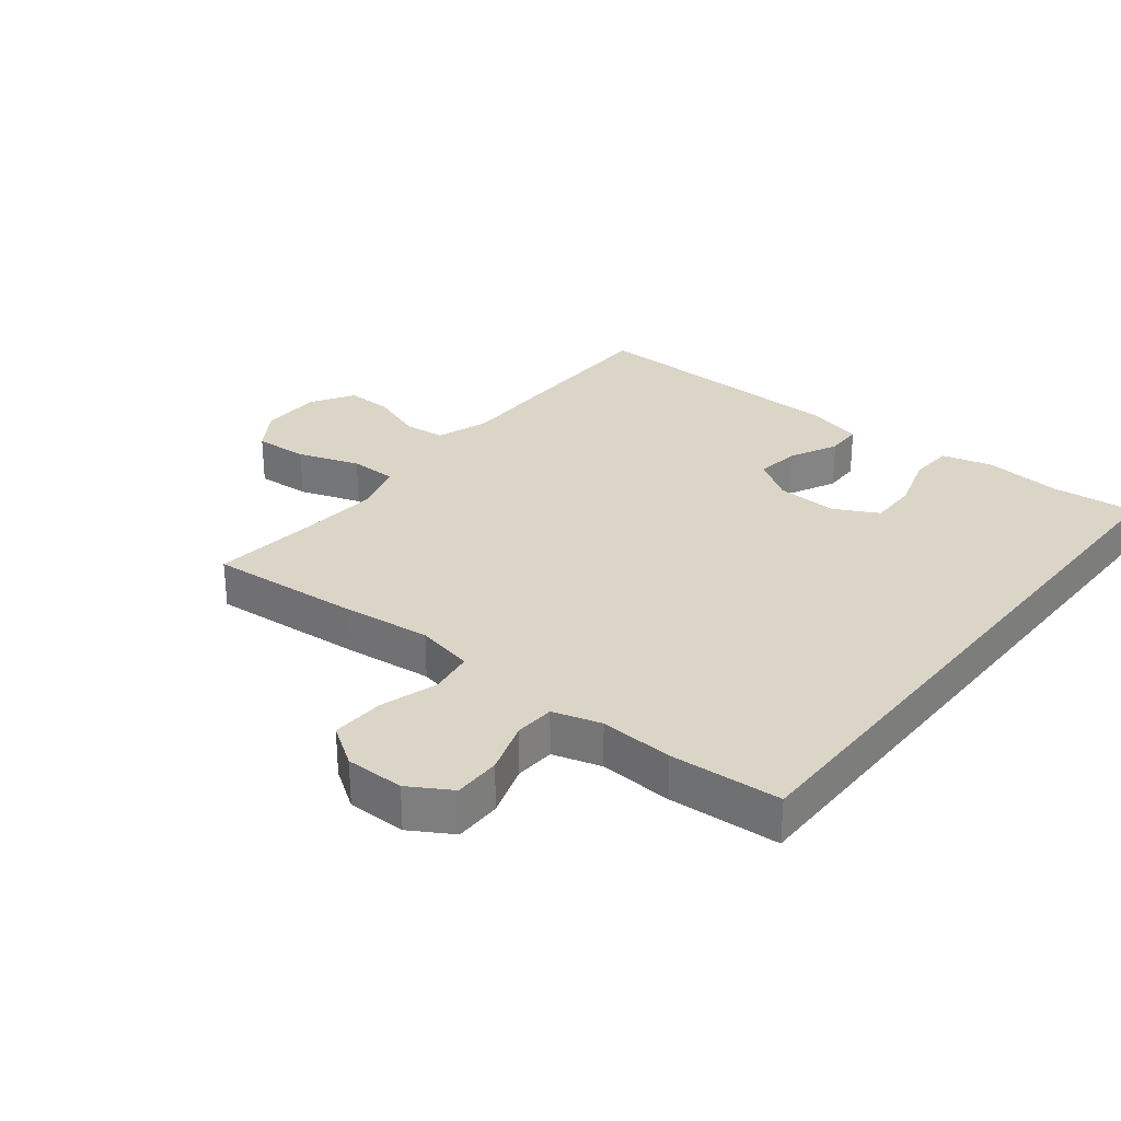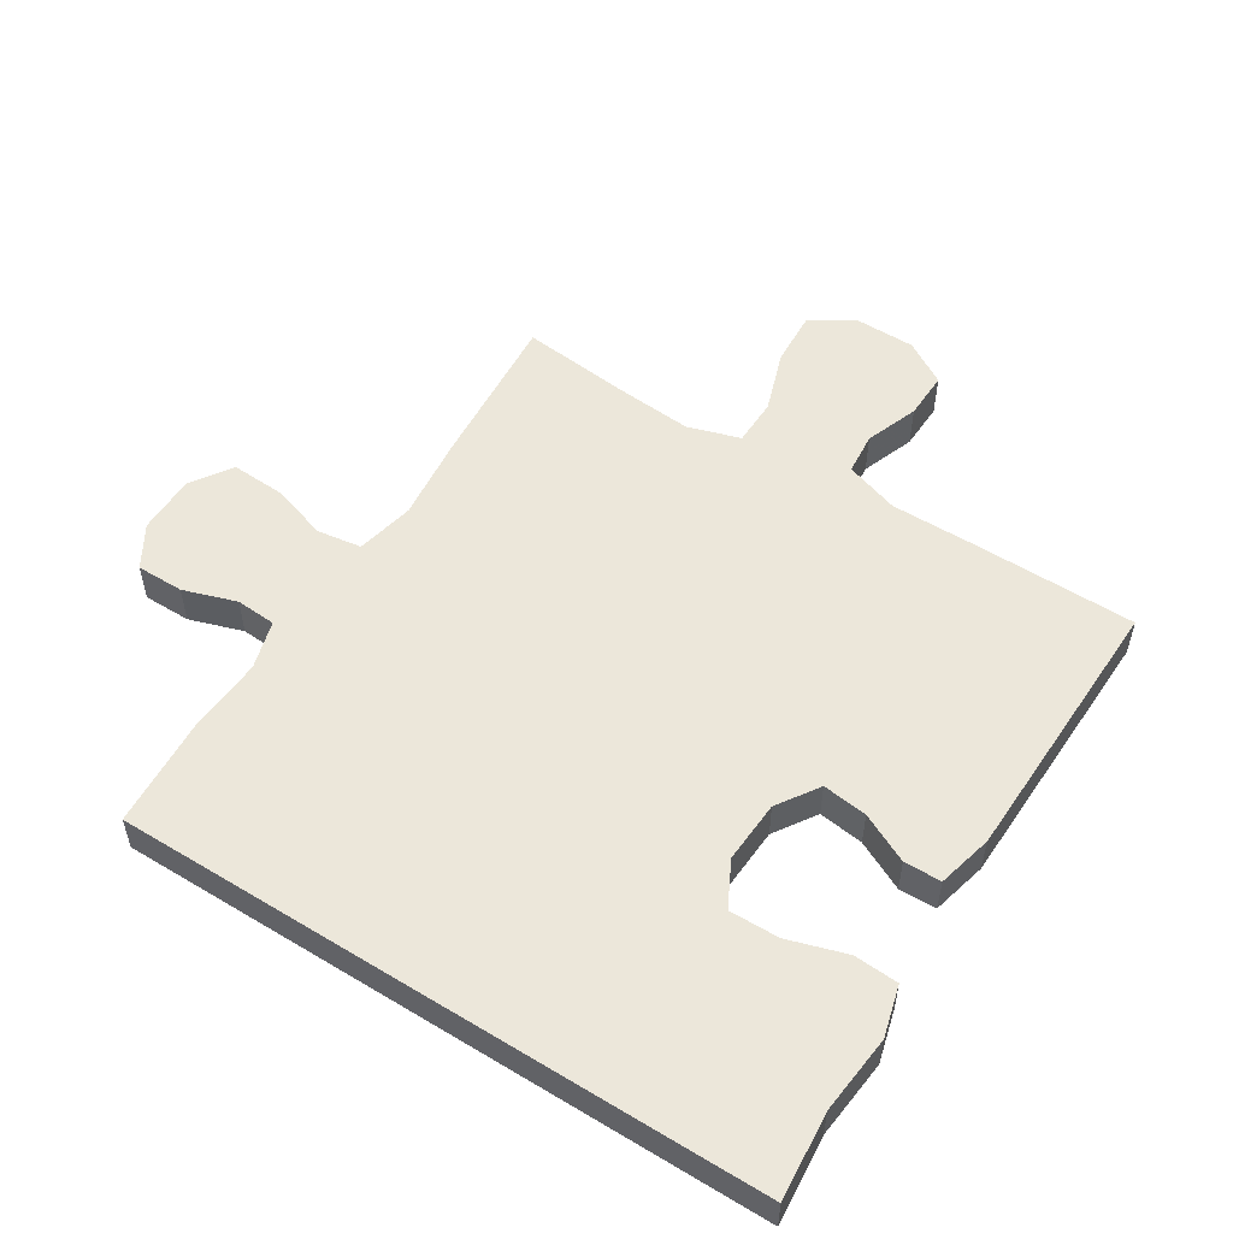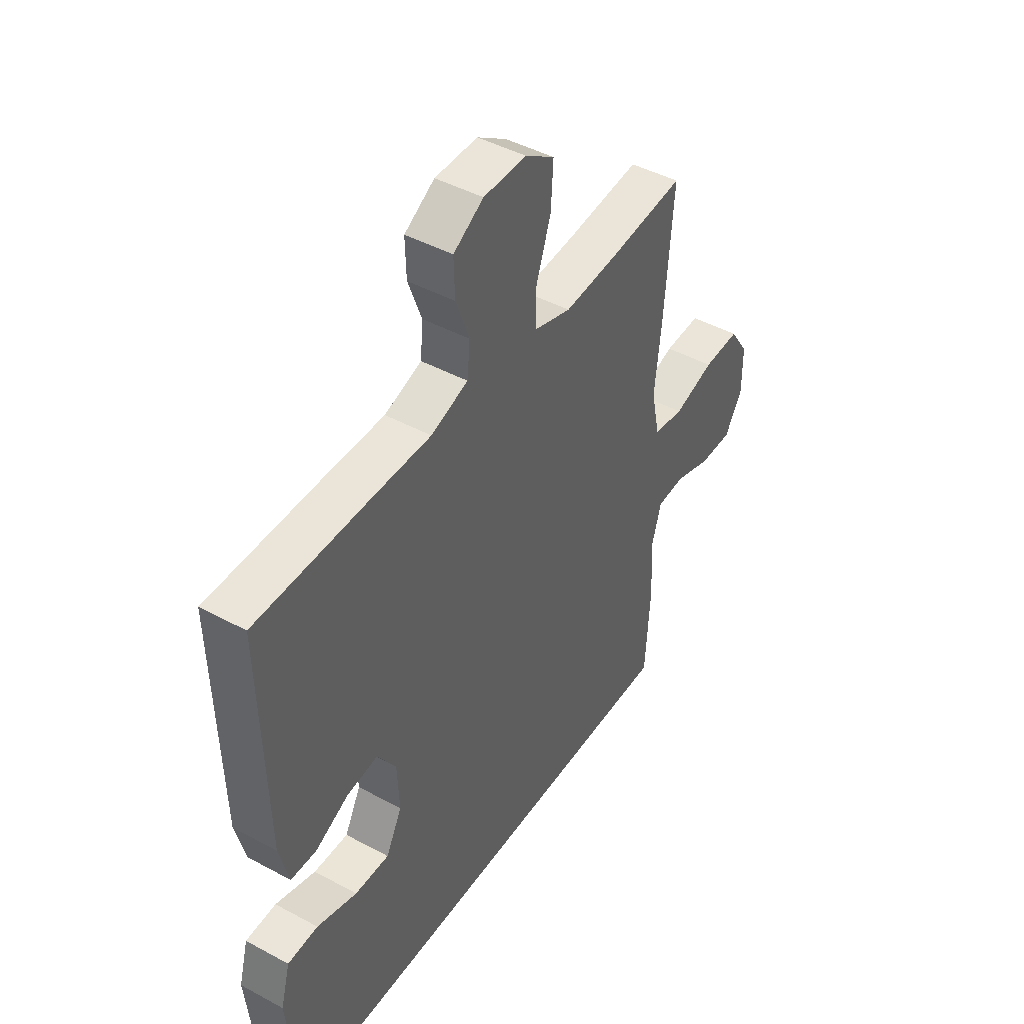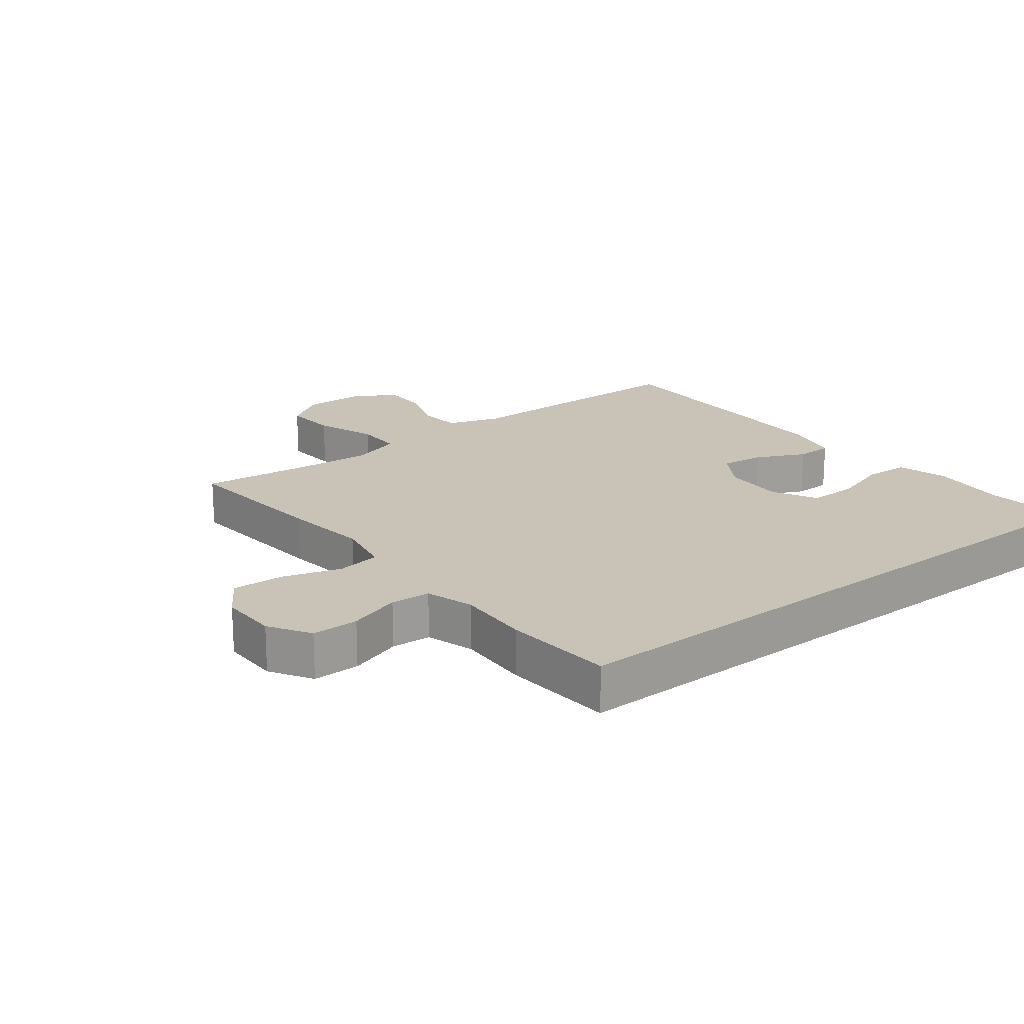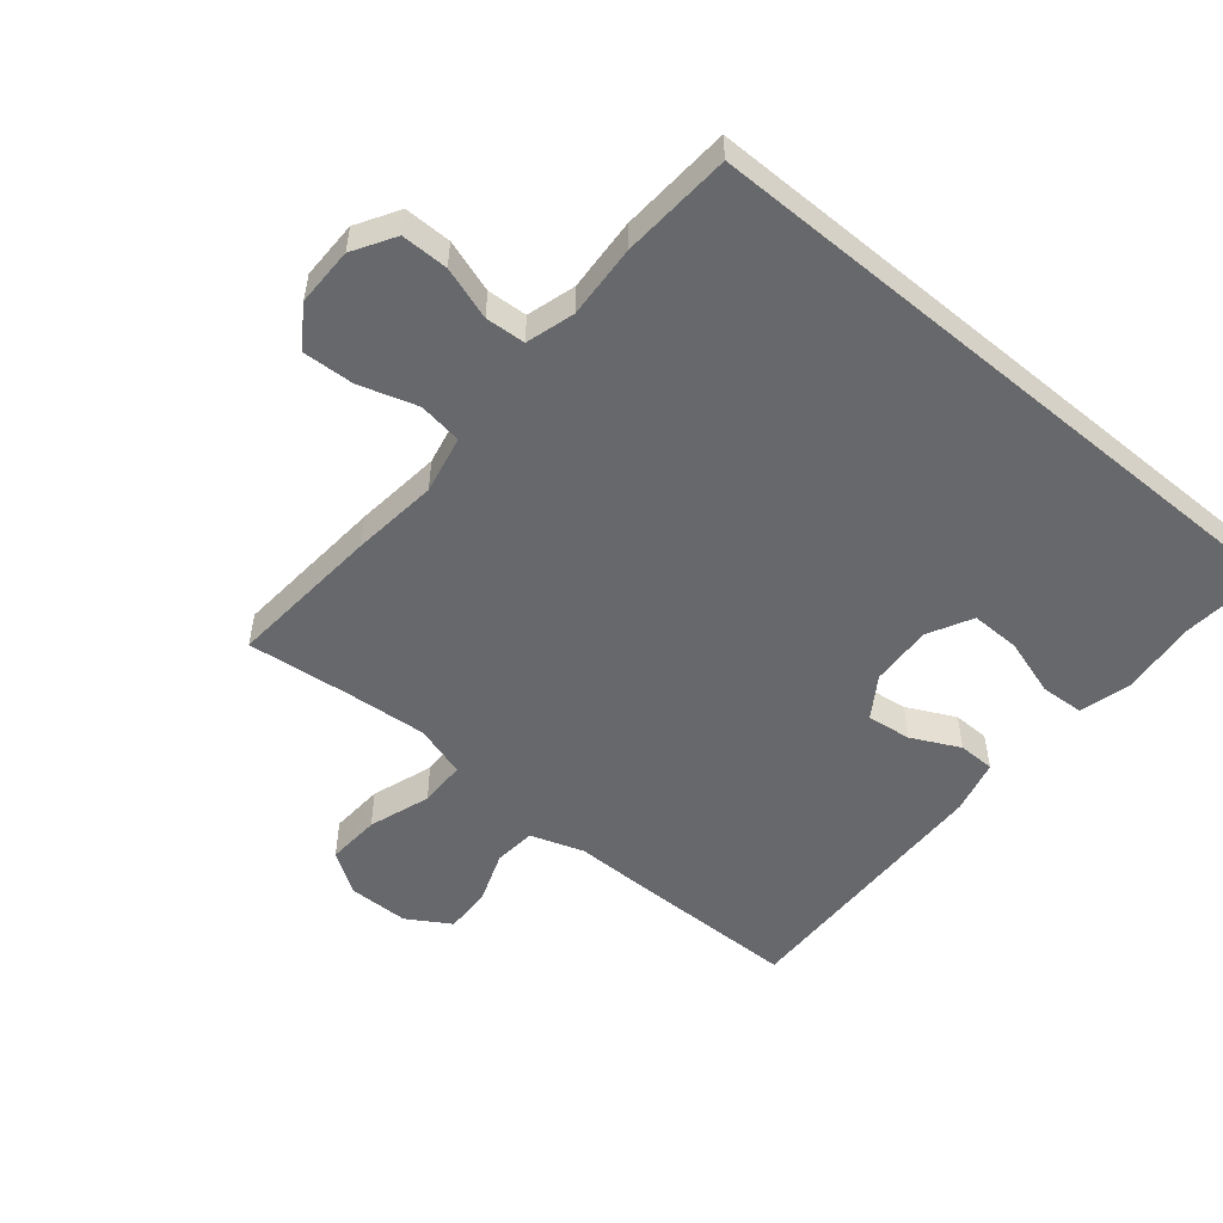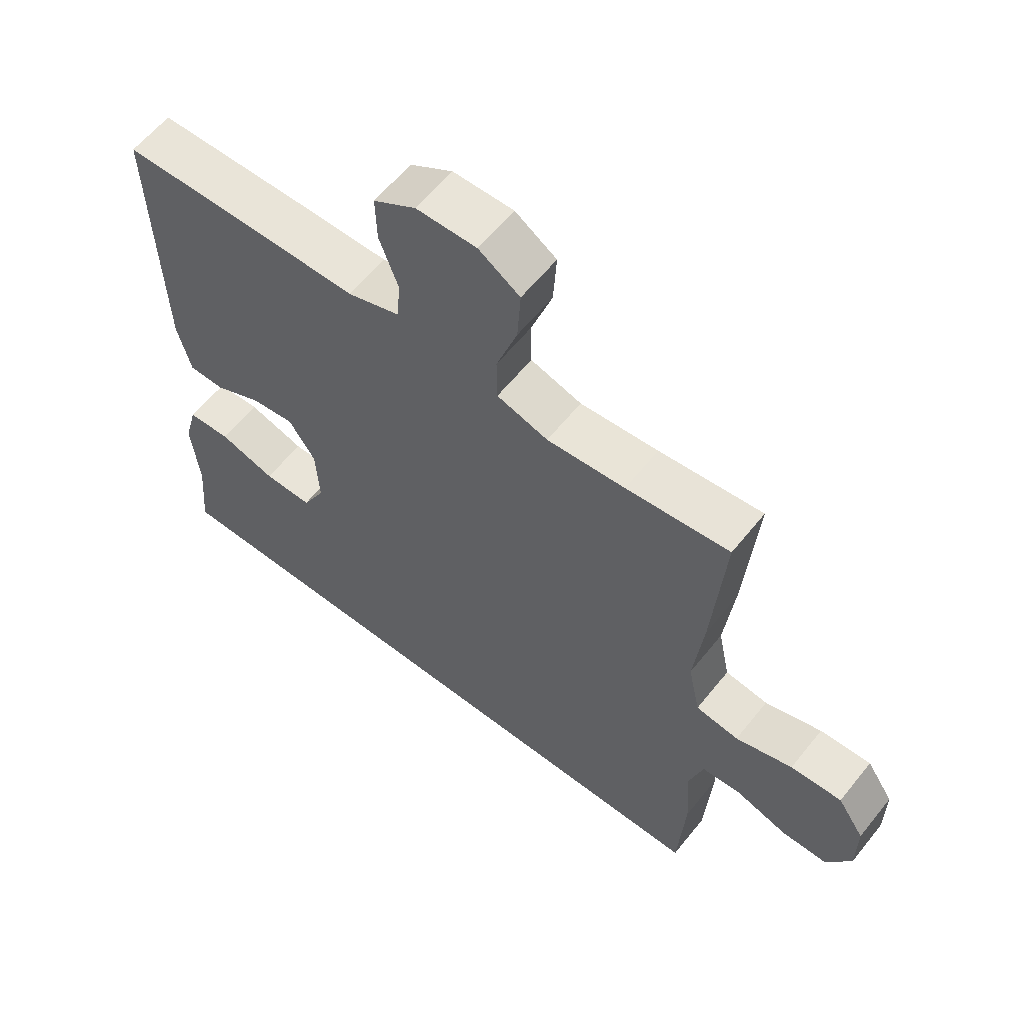
<metadata>
{"format":"obj","ext":"obj","renderer":"f3d","projection":"perspective","resolution":1024,"background":"white","views":[{"elev":29.5,"azim":128.4,"up":"+Y"},{"elev":53.7,"azim":-147.7,"up":"+Y"},{"elev":44.8,"azim":-57.8,"up":"+Z"},{"elev":19.4,"azim":141.7,"up":"+Y"},{"elev":-52.5,"azim":140.2,"up":"+Y"},{"elev":60.2,"azim":38.5,"up":"+Z"}]}
</metadata>
<code>
v -0.512 0.07 -0.5
v -0.5 0.07 -0.367
v -0.512 0.07 -0.246
v -0.491 0.07 -0.168
v -0.423 0.07 -0.164
v -0.333 0.07 -0.192
v -0.256 0.07 -0.193
v -0.22 0.07 -0.124
v -0.225 0.07 -0.028
v -0.267 0.07 0.036
v -0.336 0.07 0.027
v -0.411 0.07 -0.01
v -0.468 0.07 -0.009
v -0.489 0.07 0.076
v -0.5 0.07 0.5
v -0.243 0.07 0.503
v -0.116 0.07 0.503
v -0.033 0.07 0.531
v -0.027 0.07 0.596
v -0.057 0.07 0.678
v -0.059 0.07 0.751
v 0.008 0.07 0.792
v 0.103 0.07 0.793
v 0.168 0.07 0.75
v 0.163 0.07 0.666
v 0.13 0.07 0.57
v 0.131 0.07 0.497
v 0.212 0.07 0.472
v 0.336 0.07 0.482
v 0.5 0.07 0.5
v 0.481 0.07 0.259
v 0.466 0.07 0.125
v 0.485 0.07 0.035
v 0.553 0.07 0.025
v 0.643 0.07 0.053
v 0.724 0.07 0.057
v 0.766 0.07 -0.006
v 0.766 0.07 -0.097
v 0.727 0.07 -0.162
v 0.654 0.07 -0.162
v 0.572 0.07 -0.135
v 0.51 0.07 -0.139
v 0.488 0.07 -0.214
v 0.495 0.07 -0.328
v 0.484 0.07 -0.5
v -0.512 0 -0.5
v -0.5 0 -0.367
v -0.512 0 -0.246
v -0.491 0 -0.168
v -0.423 0 -0.164
v -0.333 0 -0.192
v -0.256 0 -0.193
v -0.22 0 -0.124
v -0.225 0 -0.028
v -0.267 0 0.036
v -0.336 0 0.027
v -0.411 0 -0.01
v -0.468 0 -0.009
v -0.489 0 0.076
v -0.5 0 0.5
v -0.243 0 0.503
v -0.116 0 0.503
v -0.033 0 0.531
v -0.027 0 0.596
v -0.057 0 0.678
v -0.059 0 0.751
v 0.008 0 0.792
v 0.103 0 0.793
v 0.168 0 0.75
v 0.163 0 0.666
v 0.13 0 0.57
v 0.131 0 0.497
v 0.212 0 0.472
v 0.336 0 0.482
v 0.5 0 0.5
v 0.481 0 0.259
v 0.466 0 0.125
v 0.485 0 0.035
v 0.553 0 0.025
v 0.643 0 0.053
v 0.724 0 0.057
v 0.766 0 -0.006
v 0.766 0 -0.097
v 0.727 0 -0.162
v 0.654 0 -0.162
v 0.572 0 -0.135
v 0.51 0 -0.139
v 0.488 0 -0.214
v 0.495 0 -0.328
v 0.484 0 -0.5
f 43 44 45 1
f 42 43 1 2
f 38 39 40 41
f 38 41 42
f 37 38 42
f 34 35 36 37
f 34 37 42 2
f 29 30 31 32
f 28 29 32 33
f 27 28 33
f 23 24 25 26
f 23 26 27
f 22 23 27
f 19 20 21 22
f 18 19 22 27
f 17 18 27 33
f 15 16 17 33
f 11 12 13 14
f 10 11 14 15
f 9 10 15 33
f 3 4 5 6
f 3 6 7
f 2 3 7
f 34 2 7
f 8 9 33 34
f 7 8 34
f 46 90 89 88
f 47 46 88 87
f 86 85 84 83
f 87 86 83
f 87 83 82
f 82 81 80 79
f 47 87 82 79
f 77 76 75 74
f 78 77 74 73
f 78 73 72
f 71 70 69 68
f 72 71 68
f 72 68 67
f 67 66 65 64
f 72 67 64 63
f 78 72 63 62
f 78 62 61 60
f 59 58 57 56
f 60 59 56 55
f 78 60 55 54
f 51 50 49 48
f 52 51 48
f 52 48 47
f 52 47 79
f 79 78 54 53
f 79 53 52
f 1 46 47 2
f 2 47 48 3
f 3 48 49 4
f 4 49 50 5
f 5 50 51 6
f 6 51 52 7
f 7 52 53 8
f 8 53 54 9
f 9 54 55 10
f 10 55 56 11
f 11 56 57 12
f 12 57 58 13
f 13 58 59 14
f 14 59 60 15
f 15 60 61 16
f 16 61 62 17
f 17 62 63 18
f 18 63 64 19
f 19 64 65 20
f 20 65 66 21
f 21 66 67 22
f 22 67 68 23
f 23 68 69 24
f 24 69 70 25
f 25 70 71 26
f 26 71 72 27
f 27 72 73 28
f 28 73 74 29
f 29 74 75 30
f 30 75 76 31
f 31 76 77 32
f 32 77 78 33
f 33 78 79 34
f 34 79 80 35
f 35 80 81 36
f 36 81 82 37
f 37 82 83 38
f 38 83 84 39
f 39 84 85 40
f 40 85 86 41
f 41 86 87 42
f 42 87 88 43
f 43 88 89 44
f 44 89 90 45
f 45 90 46 1

</code>
